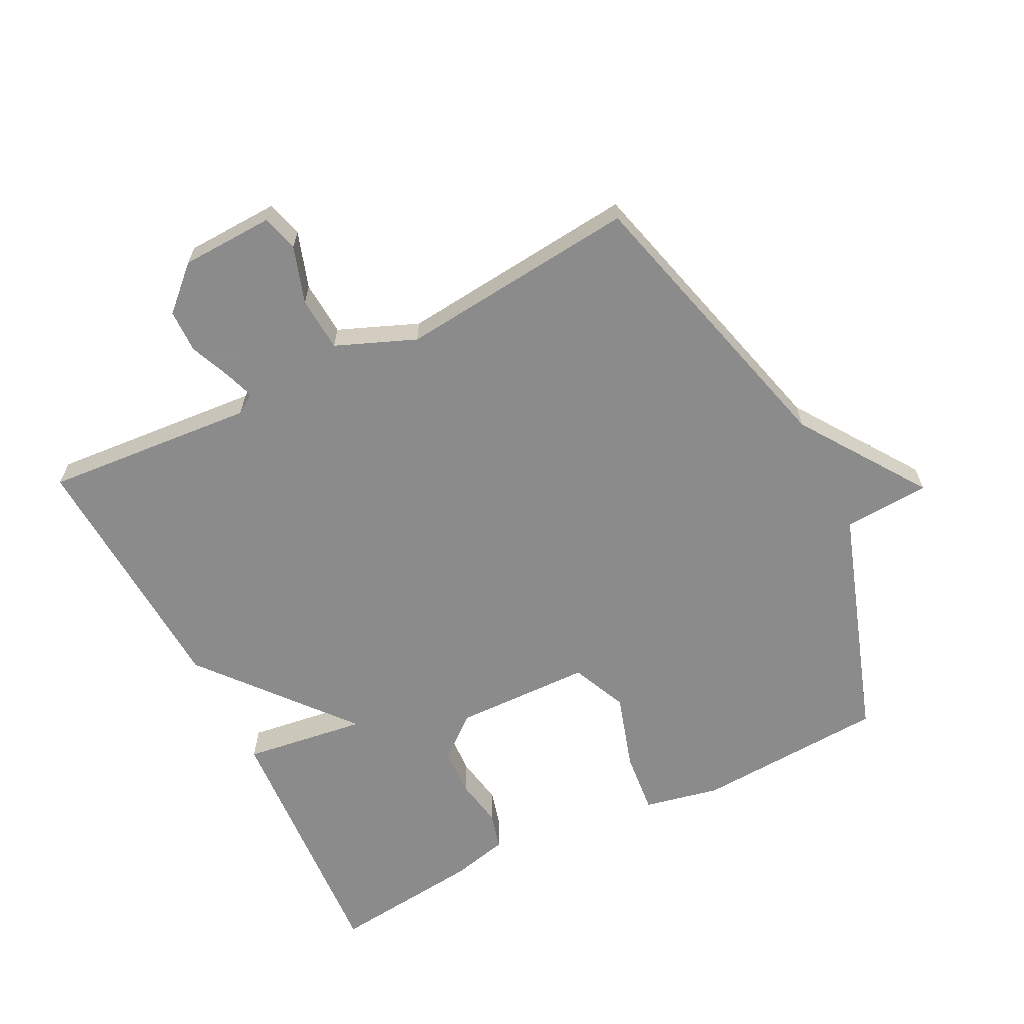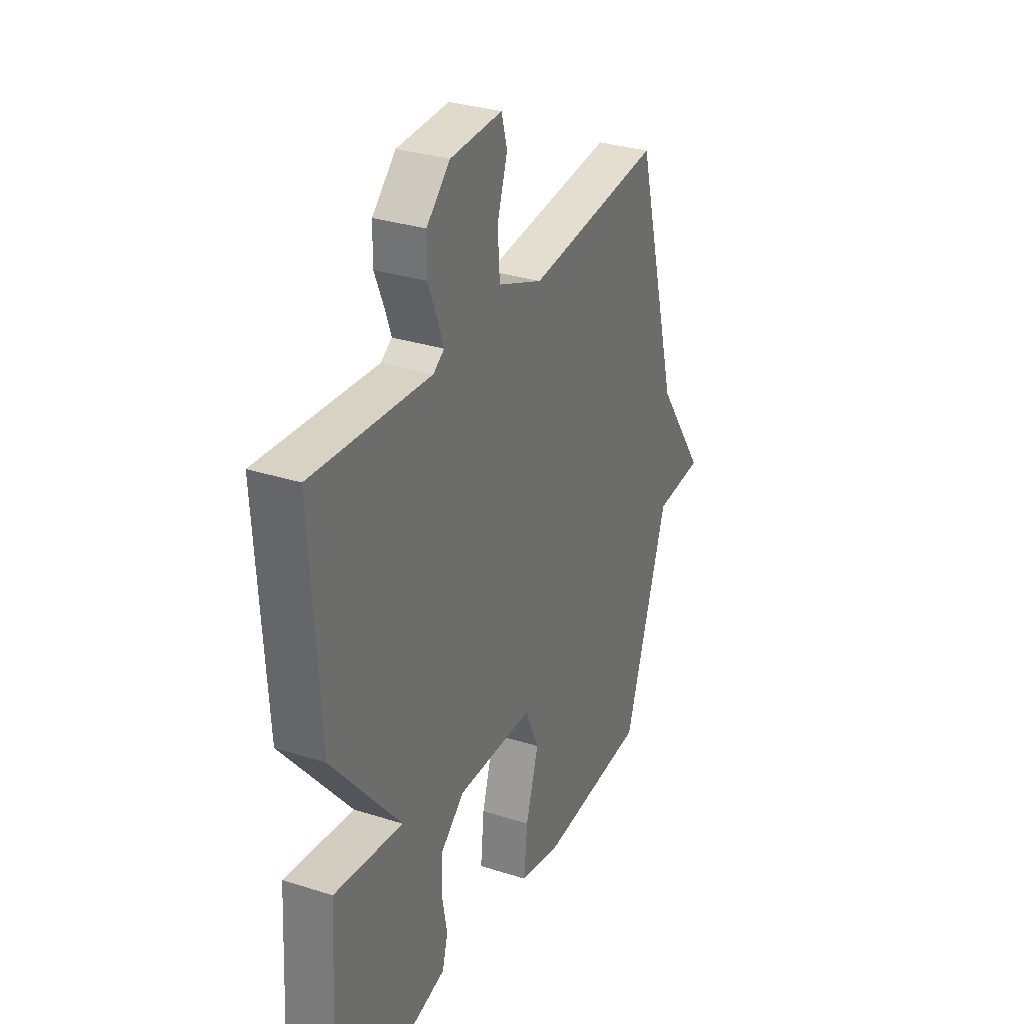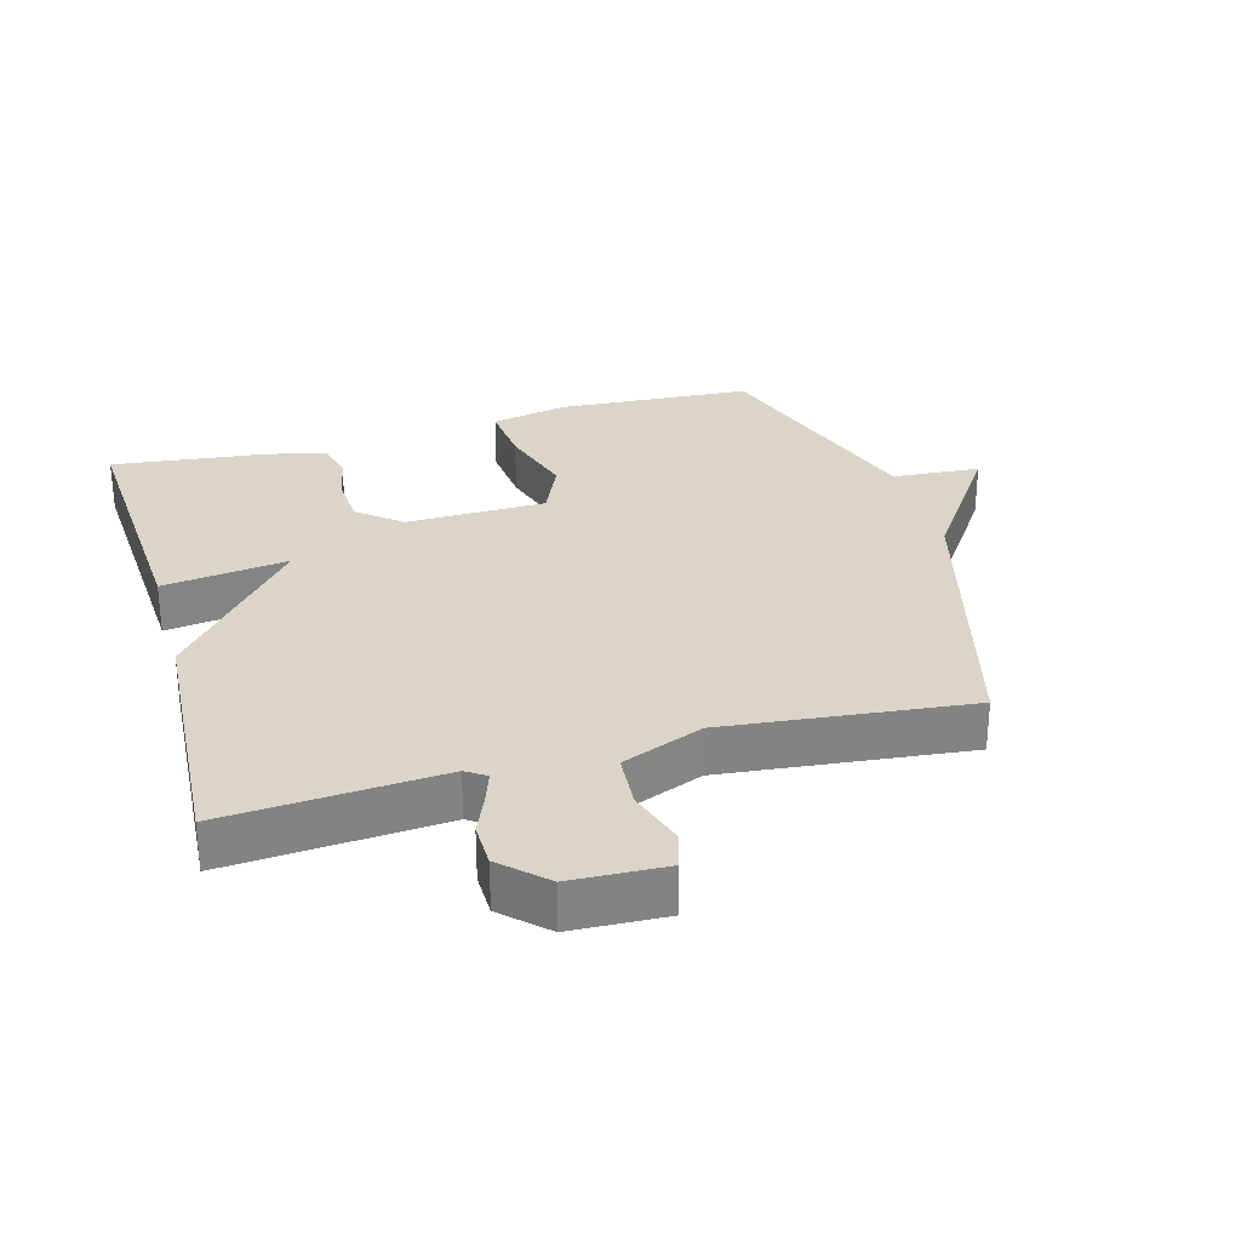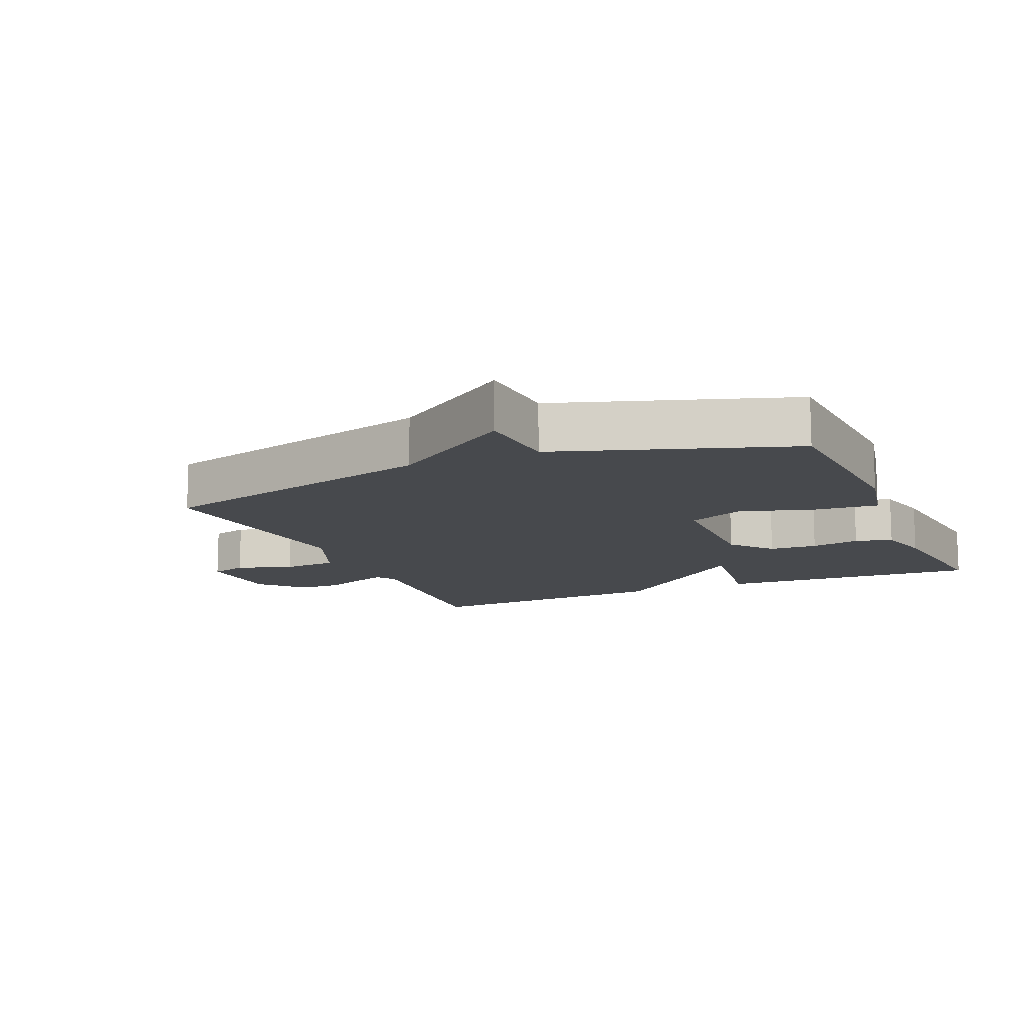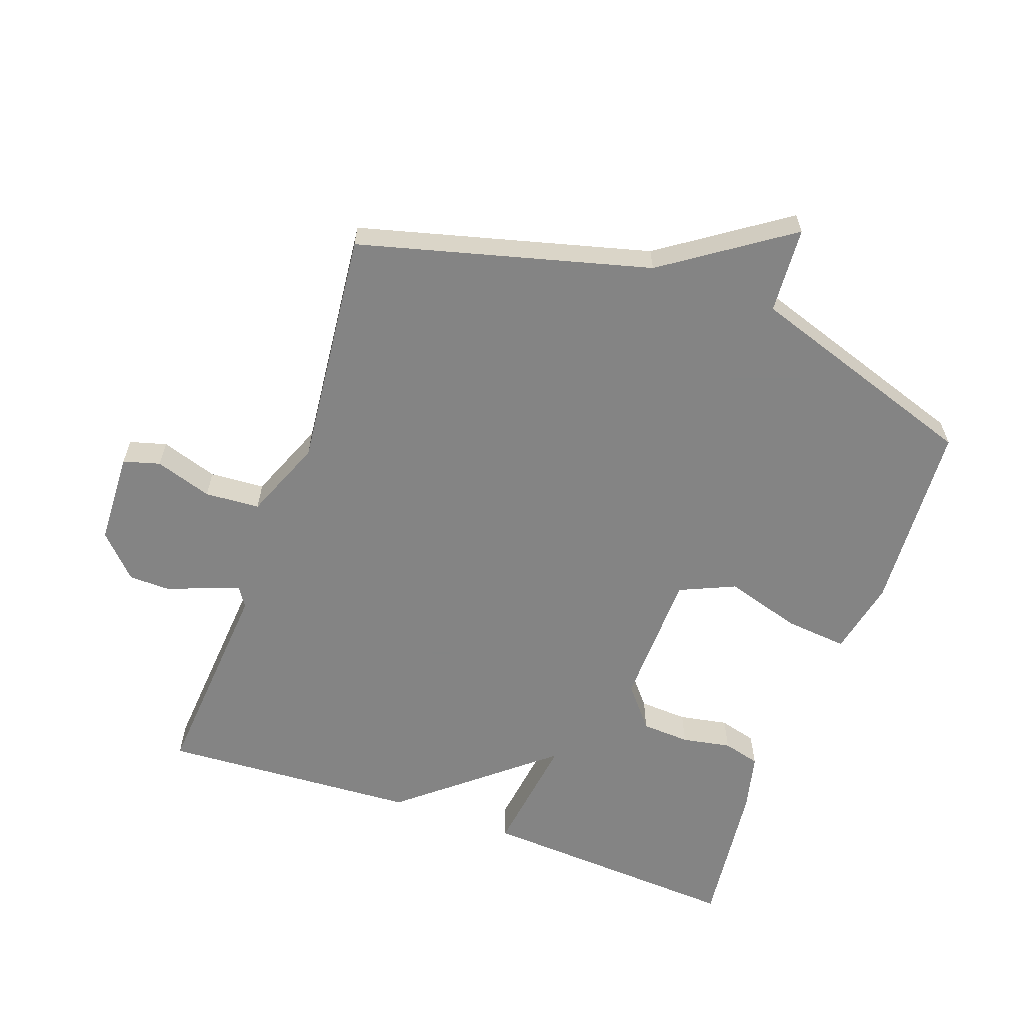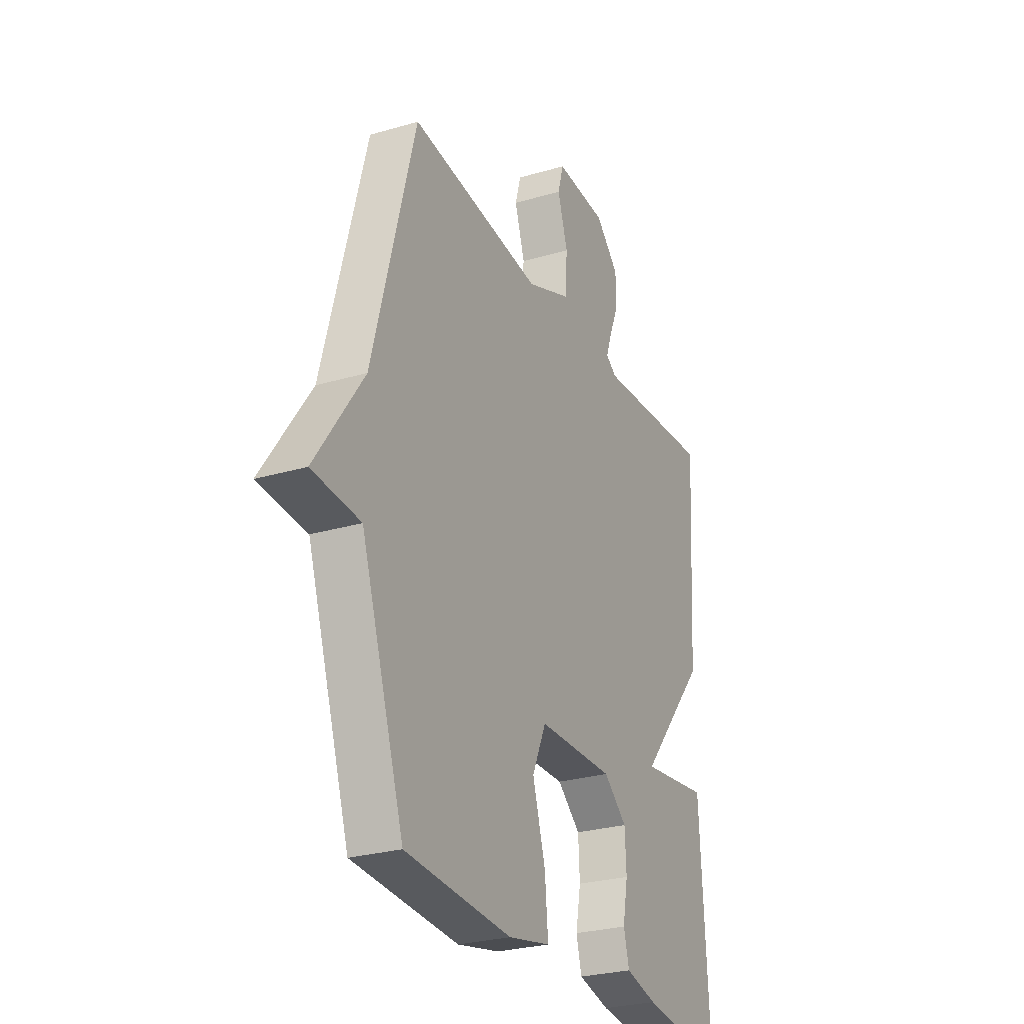
<metadata>
{"format":"obj","ext":"obj","renderer":"f3d","projection":"perspective","resolution":1024,"background":"white","views":[{"elev":-64.0,"azim":26.5,"up":"+Y"},{"elev":31.2,"azim":-65.5,"up":"+Z"},{"elev":29.2,"azim":-15.7,"up":"+Y"},{"elev":-12.3,"azim":113.3,"up":"+Y"},{"elev":-61.3,"azim":70.2,"up":"+Y"},{"elev":-27.2,"azim":114.4,"up":"+Z"}]}
</metadata>
<code>
v 0.5 0.07 -0.5
v 0.208 0.07 -0.518
v 0.092 0.07 -0.494
v 0.101 0.07 -0.398
v 0.136 0.07 -0.282
v 0.098 0.07 -0.197
v -0.112 0.07 -0.193
v -0.176 0.07 -0.246
v -0.18 0.07 -0.32
v -0.166 0.07 -0.395
v -0.181 0.07 -0.452
v -0.268 0.07 -0.473
v -0.5 0.07 -0.5
v -0.476 0.07 -0.094
v -0.288 0.07 -0.119
v -0.476 0.07 0.106
v -0.5 0.07 0.5
v -0.177 0.07 0.476
v -0.147 0.07 0.496
v -0.163 0.07 0.542
v -0.189 0.07 0.604
v -0.188 0.07 0.67
v -0.124 0.07 0.731
v 0.018 0.07 0.737
v 0.034 0.07 0.681
v 0.006 0.07 0.594
v 0.012 0.07 0.51
v 0.134 0.07 0.461
v 0.5 0.07 0.5
v 0.618 0.07 0.057
v 0.75 0.07 -0.134
v 0.618 0.07 -0.143
v 0.5 0 -0.5
v 0.208 0 -0.518
v 0.092 0 -0.494
v 0.101 0 -0.398
v 0.136 0 -0.282
v 0.098 0 -0.197
v -0.112 0 -0.193
v -0.176 0 -0.246
v -0.18 0 -0.32
v -0.166 0 -0.395
v -0.181 0 -0.452
v -0.268 0 -0.473
v -0.5 0 -0.5
v -0.476 0 -0.094
v -0.288 0 -0.119
v -0.476 0 0.106
v -0.5 0 0.5
v -0.177 0 0.476
v -0.147 0 0.496
v -0.163 0 0.542
v -0.189 0 0.604
v -0.188 0 0.67
v -0.124 0 0.731
v 0.018 0 0.737
v 0.034 0 0.681
v 0.006 0 0.594
v 0.012 0 0.51
v 0.134 0 0.461
v 0.5 0 0.5
v 0.618 0 0.057
v 0.75 0 -0.134
v 0.618 0 -0.143
f 30 31 32
f 32 1 2
f 30 32 2
f 29 30 2
f 28 29 2
f 27 28 2
f 24 25 26
f 23 24 26
f 22 23 26
f 21 22 26
f 20 21 26
f 19 20 26 27
f 18 19 27
f 15 16 17 18
f 15 18 27
f 13 14 15
f 12 13 15
f 11 12 15
f 10 11 15
f 9 10 15
f 8 9 15
f 7 8 15 27
f 6 7 27
f 5 6 27
f 2 3 4 5
f 2 5 27
f 64 63 62
f 34 33 64
f 34 64 62
f 34 62 61
f 34 61 60
f 34 60 59
f 58 57 56
f 58 56 55
f 58 55 54
f 58 54 53
f 58 53 52
f 59 58 52 51
f 59 51 50
f 50 49 48 47
f 59 50 47
f 47 46 45
f 47 45 44
f 47 44 43
f 47 43 42
f 47 42 41
f 47 41 40
f 59 47 40 39
f 59 39 38
f 59 38 37
f 37 36 35 34
f 59 37 34
f 1 33 34 2
f 2 34 35 3
f 3 35 36 4
f 4 36 37 5
f 5 37 38 6
f 6 38 39 7
f 7 39 40 8
f 8 40 41 9
f 9 41 42 10
f 10 42 43 11
f 11 43 44 12
f 12 44 45 13
f 13 45 46 14
f 14 46 47 15
f 15 47 48 16
f 16 48 49 17
f 17 49 50 18
f 18 50 51 19
f 19 51 52 20
f 20 52 53 21
f 21 53 54 22
f 22 54 55 23
f 23 55 56 24
f 24 56 57 25
f 25 57 58 26
f 26 58 59 27
f 27 59 60 28
f 28 60 61 29
f 29 61 62 30
f 30 62 63 31
f 31 63 64 32
f 32 64 33 1

</code>
